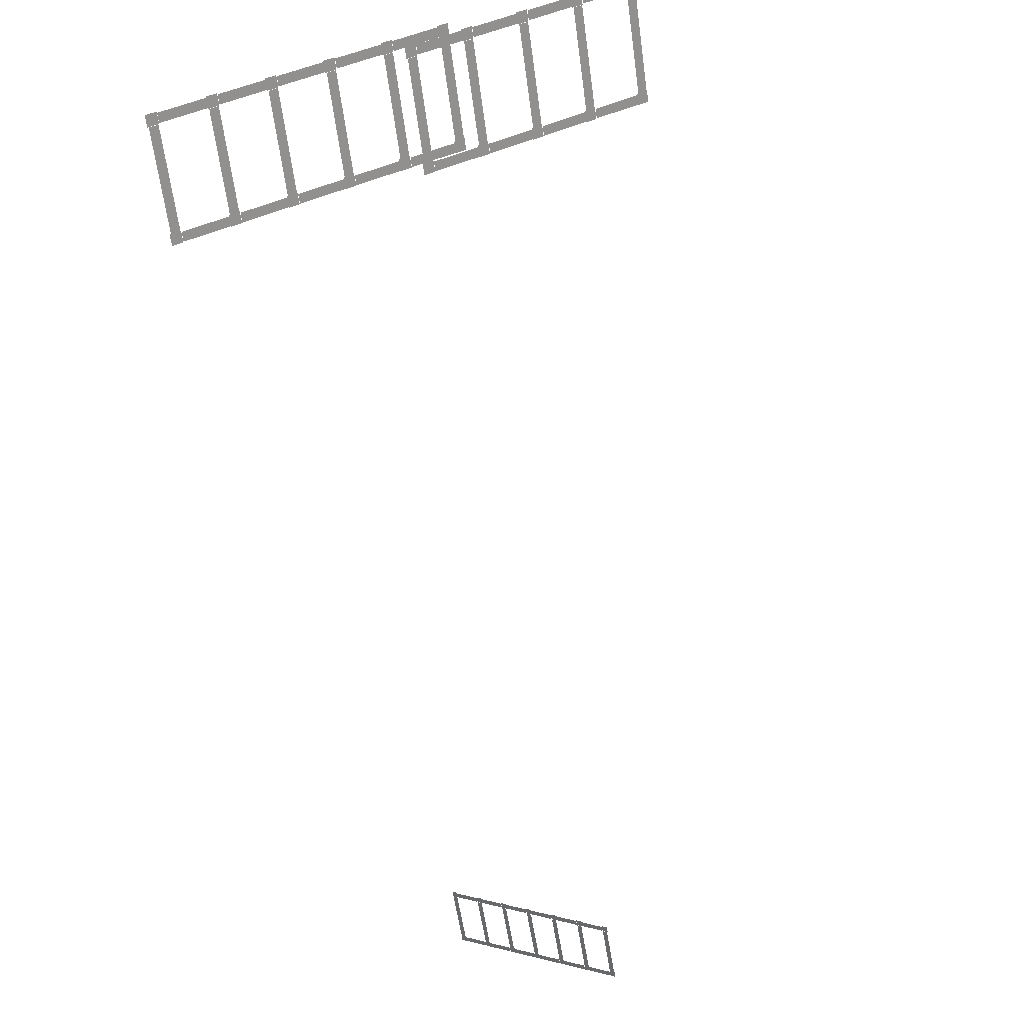
<metadata>
{"format":"obj","ext":"obj","renderer":"f3d","projection":"perspective","resolution":1024,"background":"white","views":[{"elev":-61.2,"azim":-148.7,"up":"+Y"}]}
</metadata>
<code>
g Combined_ShadowCollisionPrefab_Mesh
v -82.02 127 -141.8
v -83.15 127 -144.3
v -72.2 120.2 -149.2
v -71.06 120.2 -146.6
v -58.81 120.3 -118.9
v -57.67 120.3 -116.3
v -68.62 127.1 -111.5
v -69.76 127 -114.1
v -56.21 118.9 -120.4
v -54.84 118.9 -117.3
v -57.45 120.5 -116.2
v -58.82 120.5 -119.3
v -72.18 120.5 -149.4
v -69.57 118.8 -150.6
v -68.2 118.8 -147.5
v -70.81 120.5 -146.3
v -68.54 118.8 -147.3
v -56.55 118.8 -120.3
v -58.72 120.1 -119.3
v -70.7 120.1 -146.4
v -84.63 128.6 -140.6
v -96.72 135.4 -138.3
v -85.77 128.6 -143.2
v -95.59 135.4 -135.8
v -83.33 135.4 -108.1
v -71.24 128.7 -110.4
v -82.19 135.4 -105.5
v -72.38 128.7 -112.9
v -85.96 137.3 -107.3
v -83.35 135.7 -108.4
v -81.98 135.7 -105.3
v -84.59 137.3 -104.2
v -96.7 135.6 -138.6
v -95.33 135.6 -135.5
v -97.95 137.2 -134.4
v -99.32 137.2 -137.5
v -97.84 136.8 -134.4
v -95.67 135.5 -135.4
v -83.69 135.6 -108.3
v -85.86 136.9 -107.3
v -98.2 137 -134.6
v -110.3 143.7 -132.3
v -99.34 137 -137.2
v -109.2 143.8 -129.8
v -96.9 143.8 -102.1
v -84.81 137 -104.4
v -95.76 143.8 -99.52
v -85.94 137 -106.9
v -99.53 145.6 -101.3
v -96.92 144 -102.4
v -95.55 144 -99.35
v -98.16 145.7 -98.2
v -110.3 144 -132.6
v -108.9 144 -129.5
v -111.5 145.6 -128.4
v -112.9 145.6 -131.5
v -111.4 145.2 -128.4
v -109.2 143.9 -129.4
v -97.26 143.9 -102.3
v -99.42 145.3 -101.3
v -111.8 145.4 -128.6
v -123.9 152.1 -126.3
v -112.9 145.4 -131.2
v -122.7 152.1 -123.8
v -110.5 152.2 -96.1
v -98.38 145.4 -98.37
v -109.3 152.2 -93.53
v -99.51 145.4 -100.9
v -113.1 154 -95.3
v -110.5 152.4 -96.46
v -109.1 152.4 -93.36
v -111.7 154 -92.21
v -123.8 152.4 -126.6
v -122.5 152.4 -123.5
v -125.1 154 -122.4
v -126.5 154 -125.5
v -125 153.6 -122.4
v -122.8 152.3 -123.4
v -110.8 152.3 -96.31
v -113 153.7 -95.35
v -69.78 127.3 -114.4
v -68.41 127.3 -111.3
v -71.02 128.9 -110.2
v -72.39 128.9 -113.3
v -82.11 127.1 -141.4
v -70.12 127.2 -114.3
v -72.29 128.5 -113.3
v -84.27 128.5 -140.4
v -85.75 128.8 -143.4
v -83.13 127.2 -144.6
v -81.76 127.2 -141.5
v -84.38 128.8 -140.3
v -82.02 127 -141.8
v -83.15 127 -144.3
v -72.2 120.2 -149.2
v -71.06 120.2 -146.6
v -58.81 120.3 -118.9
v -57.67 120.3 -116.3
v -68.62 127.1 -111.5
v -69.76 127 -114.1
v -56.21 118.9 -120.4
v -54.84 118.9 -117.3
v -57.45 120.5 -116.2
v -58.82 120.5 -119.3
v -72.18 120.5 -149.4
v -69.57 118.8 -150.6
v -68.2 118.8 -147.5
v -70.81 120.5 -146.3
v -68.54 118.8 -147.3
v -56.55 118.8 -120.3
v -58.72 120.1 -119.3
v -70.7 120.1 -146.4
v -84.63 128.6 -140.6
v -96.72 135.4 -138.3
v -85.77 128.6 -143.2
v -95.59 135.4 -135.8
v -83.33 135.4 -108.1
v -71.24 128.7 -110.4
v -82.19 135.4 -105.5
v -72.38 128.7 -112.9
v -85.96 137.3 -107.3
v -83.35 135.7 -108.4
v -81.98 135.7 -105.3
v -84.59 137.3 -104.2
v -96.7 135.6 -138.6
v -95.33 135.6 -135.5
v -97.95 137.2 -134.4
v -99.32 137.2 -137.5
v -97.84 136.8 -134.4
v -95.67 135.5 -135.4
v -83.69 135.6 -108.3
v -85.86 136.9 -107.3
v -98.2 137 -134.6
v -110.3 143.7 -132.3
v -99.34 137 -137.2
v -109.2 143.8 -129.8
v -96.9 143.8 -102.1
v -84.81 137 -104.4
v -95.76 143.8 -99.52
v -85.94 137 -106.9
v -99.53 145.6 -101.3
v -96.92 144 -102.4
v -95.55 144 -99.35
v -98.16 145.7 -98.2
v -110.3 144 -132.6
v -108.9 144 -129.5
v -111.5 145.6 -128.4
v -112.9 145.6 -131.5
v -111.4 145.2 -128.4
v -109.2 143.9 -129.4
v -97.26 143.9 -102.3
v -99.42 145.3 -101.3
v -111.8 145.4 -128.6
v -123.9 152.1 -126.3
v -112.9 145.4 -131.2
v -122.7 152.1 -123.8
v -110.5 152.2 -96.1
v -98.38 145.4 -98.37
v -109.3 152.2 -93.53
v -99.51 145.4 -100.9
v -113.1 154 -95.3
v -110.5 152.4 -96.46
v -109.1 152.4 -93.36
v -111.7 154 -92.21
v -123.8 152.4 -126.6
v -122.5 152.4 -123.5
v -125.1 154 -122.4
v -126.5 154 -125.5
v -125 153.6 -122.4
v -122.8 152.3 -123.4
v -110.8 152.3 -96.31
v -113 153.7 -95.35
v -69.78 127.3 -114.4
v -68.41 127.3 -111.3
v -71.02 128.9 -110.2
v -72.39 128.9 -113.3
v -82.11 127.1 -141.4
v -70.12 127.2 -114.3
v -72.29 128.5 -113.3
v -84.27 128.5 -140.4
v -85.75 128.8 -143.4
v -83.13 127.2 -144.6
v -81.76 127.2 -141.5
v -84.38 128.8 -140.3
v -21.73 98.7 -168.4
v -22.87 98.7 -171
v -11.91 91.93 -175.8
v -10.78 91.94 -173.2
v 1.482 91.99 -145.5
v 2.618 92 -143
v -8.336 98.76 -138.1
v -9.472 98.76 -140.7
v 4.079 90.61 -147.1
v 5.45 90.61 -144
v 2.835 92.23 -142.8
v 1.465 92.22 -145.9
v -11.89 92.16 -176.1
v -9.278 90.55 -177.2
v -7.908 90.55 -174.1
v -10.52 92.17 -173
v -8.249 90.46 -174
v 3.738 90.52 -146.9
v 1.57 91.86 -145.9
v -10.42 91.8 -173
v -24.34 100.3 -167.2
v -36.43 107.1 -165
v -25.48 100.3 -169.8
v -35.3 107.1 -162.4
v -23.04 107.1 -134.7
v -10.95 100.4 -137
v -21.91 107.1 -132.2
v -12.09 100.4 -139.6
v -25.67 109 -133.9
v -23.06 107.4 -135.1
v -21.69 107.4 -132
v -24.3 109 -130.8
v -36.42 107.3 -165.2
v -35.05 107.3 -162.1
v -37.66 108.9 -161
v -39.03 108.9 -164.1
v -37.55 108.6 -161
v -35.39 107.2 -162
v -23.4 107.3 -134.9
v -25.57 108.6 -134
v -37.91 108.7 -161.2
v -50 115.5 -159
v -39.05 108.7 -163.8
v -48.87 115.5 -156.4
v -36.61 115.5 -128.7
v -24.52 108.8 -131
v -35.47 115.5 -126.2
v -25.66 108.8 -133.6
v -39.24 117.4 -127.9
v -36.63 115.7 -129.1
v -35.26 115.8 -126
v -37.87 117.4 -124.8
v -49.98 115.7 -159.3
v -48.61 115.7 -156.2
v -51.23 117.3 -155
v -52.6 117.3 -158.1
v -51.12 116.9 -155
v -48.96 115.6 -156
v -36.97 115.7 -128.9
v -39.14 117 -128
v -51.48 117.1 -155.3
v -63.57 123.8 -153
v -52.62 117.1 -157.8
v -62.44 123.8 -150.4
v -50.18 123.9 -122.7
v -38.09 117.1 -125
v -49.04 123.9 -120.2
v -39.22 117.1 -127.6
v -52.81 125.7 -121.9
v -50.2 124.1 -123.1
v -48.83 124.1 -120
v -51.44 125.7 -118.8
v -63.55 124.1 -153.3
v -62.18 124.1 -150.2
v -64.8 125.7 -149
v -66.17 125.7 -152.1
v -64.69 125.3 -149.1
v -62.52 124 -150
v -50.54 124 -122.9
v -52.7 125.4 -122
v -65.05 125.5 -149.3
v -77.14 132.2 -147
v -66.19 125.5 -151.8
v -76 132.2 -144.4
v -63.75 132.3 -116.7
v -51.66 125.5 -119
v -62.61 132.3 -114.2
v -52.79 125.5 -121.6
v -66.38 134.1 -115.9
v -63.76 132.5 -117.1
v -62.39 132.5 -114
v -65.01 134.1 -112.9
v -77.12 132.4 -147.3
v -75.75 132.4 -144.2
v -78.37 134.1 -143
v -79.74 134.1 -146.1
v -78.26 133.7 -143.1
v -76.09 132.4 -144
v -64.11 132.4 -117
v -66.27 133.8 -116
v -9.489 98.99 -141.1
v -8.119 98.99 -138
v -10.73 100.6 -136.8
v -12.1 100.6 -139.9
v -21.82 98.84 -168
v -9.831 98.9 -140.9
v -12 100.2 -140
v -23.99 100.2 -167
v -25.46 100.5 -170.1
v -22.85 98.93 -171.2
v -21.48 98.93 -168.1
v -24.09 100.5 -167
v -21.73 98.7 -168.4
v -22.87 98.7 -171
v -11.91 91.93 -175.8
v -10.78 91.94 -173.2
v 1.482 91.99 -145.5
v 2.618 92 -143
v -8.336 98.76 -138.1
v -9.472 98.76 -140.7
v 4.079 90.61 -147.1
v 5.45 90.61 -144
v 2.835 92.23 -142.8
v 1.465 92.22 -145.9
v -11.89 92.16 -176.1
v -9.278 90.55 -177.2
v -7.908 90.55 -174.1
v -10.52 92.17 -173
v -8.249 90.46 -174
v 3.738 90.52 -146.9
v 1.57 91.86 -145.9
v -10.42 91.8 -173
v -24.34 100.3 -167.2
v -36.43 107.1 -165
v -25.48 100.3 -169.8
v -35.3 107.1 -162.4
v -23.04 107.1 -134.7
v -10.95 100.4 -137
v -21.91 107.1 -132.2
v -12.09 100.4 -139.6
v -25.67 109 -133.9
v -23.06 107.4 -135.1
v -21.69 107.4 -132
v -24.3 109 -130.8
v -36.42 107.3 -165.2
v -35.05 107.3 -162.1
v -37.66 108.9 -161
v -39.03 108.9 -164.1
v -37.55 108.6 -161
v -35.39 107.2 -162
v -23.4 107.3 -134.9
v -25.57 108.6 -134
v -37.91 108.7 -161.2
v -50 115.5 -159
v -39.05 108.7 -163.8
v -48.87 115.5 -156.4
v -36.61 115.5 -128.7
v -24.52 108.8 -131
v -35.47 115.5 -126.2
v -25.66 108.8 -133.6
v -39.24 117.4 -127.9
v -36.63 115.7 -129.1
v -35.26 115.8 -126
v -37.87 117.4 -124.8
v -49.98 115.7 -159.3
v -48.61 115.7 -156.2
v -51.23 117.3 -155
v -52.6 117.3 -158.1
v -51.12 116.9 -155
v -48.96 115.6 -156
v -36.97 115.7 -128.9
v -39.14 117 -128
v -51.48 117.1 -155.3
v -63.57 123.8 -153
v -52.62 117.1 -157.8
v -62.44 123.8 -150.4
v -50.18 123.9 -122.7
v -38.09 117.1 -125
v -49.04 123.9 -120.2
v -39.22 117.1 -127.6
v -52.81 125.7 -121.9
v -50.2 124.1 -123.1
v -48.83 124.1 -120
v -51.44 125.7 -118.8
v -63.55 124.1 -153.3
v -62.18 124.1 -150.2
v -64.8 125.7 -149
v -66.17 125.7 -152.1
v -64.69 125.3 -149.1
v -62.52 124 -150
v -50.54 124 -122.9
v -52.7 125.4 -122
v -65.05 125.5 -149.3
v -77.14 132.2 -147
v -66.19 125.5 -151.8
v -76 132.2 -144.4
v -63.75 132.3 -116.7
v -51.66 125.5 -119
v -62.61 132.3 -114.2
v -52.79 125.5 -121.6
v -66.38 134.1 -115.9
v -63.76 132.5 -117.1
v -62.39 132.5 -114
v -65.01 134.1 -112.9
v -77.12 132.4 -147.3
v -75.75 132.4 -144.2
v -78.37 134.1 -143
v -79.74 134.1 -146.1
v -78.26 133.7 -143.1
v -76.09 132.4 -144
v -64.11 132.4 -117
v -66.27 133.8 -116
v -9.489 98.99 -141.1
v -8.119 98.99 -138
v -10.73 100.6 -136.8
v -12.1 100.6 -139.9
v -21.82 98.84 -168
v -9.831 98.9 -140.9
v -12 100.2 -140
v -23.99 100.2 -167
v -25.46 100.5 -170.1
v -22.85 98.93 -171.2
v -21.48 98.93 -168.1
v -24.09 100.5 -167
v 46.41 125.8 142.4
v 47 125.8 143.8
v 40.94 122 146.3
v 40.35 122 144.9
v 34.04 122 129.5
v 33.45 122 128
v 39.51 125.8 125.6
v 40.1 125.8 127
v 32.59 121.2 130.3
v 31.89 121.2 128.5
v 33.33 122.1 128
v 34.04 122.1 129.7
v 40.92 122.1 146.5
v 39.47 121.2 147.1
v 38.77 121.2 145.3
v 40.22 122.1 144.7
v 38.96 121.2 145.3
v 32.78 121.2 130.2
v 33.98 121.9 129.7
v 40.16 121.9 144.8
v 47.86 126.7 141.8
v 54.51 130.5 140.7
v 48.45 126.7 143.2
v 53.92 130.5 139.3
v 47.6 130.5 123.9
v 40.96 126.7 125
v 47.02 130.5 122.5
v 41.54 126.7 126.4
v 49.05 131.5 123.5
v 47.61 130.6 124.1
v 46.9 130.6 122.4
v 48.35 131.5 121.8
v 54.49 130.6 140.9
v 53.79 130.6 139.2
v 55.23 131.5 138.6
v 55.94 131.5 140.3
v 55.17 131.3 138.6
v 53.98 130.5 139.1
v 47.8 130.5 124
v 49 131.3 123.5
v 55.37 131.4 138.7
v 62.01 135.1 137.7
v 55.95 131.4 140.2
v 61.43 135.1 136.2
v 55.11 135.1 120.8
v 48.47 131.4 121.9
v 54.53 135.1 119.4
v 49.05 131.4 123.3
v 56.56 136.2 120.4
v 55.12 135.3 121
v 54.41 135.3 119.3
v 55.86 136.2 118.7
v 62 135.3 137.8
v 61.29 135.3 136.1
v 62.74 136.2 135.5
v 63.45 136.2 137.2
v 62.68 136 135.5
v 61.48 135.2 136
v 55.31 135.2 121
v 56.51 136 120.5
v 62.88 136 135.7
v 69.52 139.8 134.6
v 63.46 136 137.1
v 68.94 139.8 133.2
v 62.62 139.8 117.8
v 55.97 136 118.8
v 62.04 139.8 116.3
v 56.56 136 120.2
v 64.07 140.9 117.4
v 62.62 140 118
v 61.92 140 116.2
v 63.36 140.9 115.6
v 69.51 140 134.7
v 68.8 140 133
v 70.25 140.9 132.4
v 70.95 140.9 134.2
v 70.19 140.7 132.5
v 68.99 139.9 132.9
v 62.81 139.9 117.9
v 64.01 140.7 117.4
v 70.38 140.7 132.6
v 77.03 144.5 131.5
v 70.97 140.7 134
v 76.44 144.5 130.1
v 70.13 144.5 114.7
v 63.48 140.7 115.7
v 69.54 144.5 113.3
v 64.07 140.7 117.2
v 71.58 145.5 114.3
v 70.13 144.6 114.9
v 69.42 144.6 113.2
v 70.87 145.5 112.6
v 77.01 144.6 131.7
v 76.31 144.6 129.9
v 77.76 145.5 129.4
v 78.46 145.5 131.1
v 77.7 145.3 129.4
v 76.5 144.6 129.9
v 70.32 144.6 114.8
v 71.52 145.3 114.3
v 77.89 145.4 129.5
v 84.54 149.2 128.4
v 78.48 145.4 130.9
v 83.95 149.2 127
v 77.64 149.2 111.6
v 70.99 145.4 112.7
v 77.05 149.2 110.2
v 71.58 145.4 114.1
v 79.09 150.2 111.2
v 77.64 149.3 111.8
v 76.93 149.3 110.1
v 78.38 150.2 109.5
v 84.52 149.3 128.6
v 83.82 149.3 126.9
v 85.26 150.2 126.3
v 85.97 150.2 128
v 85.21 150 126.3
v 84.01 149.3 126.8
v 77.83 149.3 111.7
v 79.03 150 111.2
v 40.1 125.9 127.2
v 39.39 125.9 125.5
v 40.84 126.8 124.9
v 41.55 126.8 126.6
v 46.47 125.8 142.2
v 40.29 125.8 127.1
v 41.49 126.6 126.6
v 47.67 126.6 141.7
v 48.43 126.8 143.4
v 46.98 125.9 144
v 46.28 125.9 142.3
v 47.72 126.8 141.7
v 46.41 125.8 142.4
v 47 125.8 143.8
v 40.94 122 146.3
v 40.35 122 144.9
v 34.04 122 129.5
v 33.45 122 128
v 39.51 125.8 125.6
v 40.1 125.8 127
v 32.59 121.2 130.3
v 31.89 121.2 128.5
v 33.33 122.1 128
v 34.04 122.1 129.7
v 40.92 122.1 146.5
v 39.47 121.2 147.1
v 38.77 121.2 145.3
v 40.22 122.1 144.7
v 38.96 121.2 145.3
v 32.78 121.2 130.2
v 33.98 121.9 129.7
v 40.16 121.9 144.8
v 47.86 126.7 141.8
v 54.51 130.5 140.7
v 48.45 126.7 143.2
v 53.92 130.5 139.3
v 47.6 130.5 123.9
v 40.96 126.7 125
v 47.02 130.5 122.5
v 41.54 126.7 126.4
v 49.05 131.5 123.5
v 47.61 130.6 124.1
v 46.9 130.6 122.4
v 48.35 131.5 121.8
v 54.49 130.6 140.9
v 53.79 130.6 139.2
v 55.23 131.5 138.6
v 55.94 131.5 140.3
v 55.17 131.3 138.6
v 53.98 130.5 139.1
v 47.8 130.5 124
v 49 131.3 123.5
v 55.37 131.4 138.7
v 62.01 135.1 137.7
v 55.95 131.4 140.2
v 61.43 135.1 136.2
v 55.11 135.1 120.8
v 48.47 131.4 121.9
v 54.53 135.1 119.4
v 49.05 131.4 123.3
v 56.56 136.2 120.4
v 55.12 135.3 121
v 54.41 135.3 119.3
v 55.86 136.2 118.7
v 62 135.3 137.8
v 61.29 135.3 136.1
v 62.74 136.2 135.5
v 63.45 136.2 137.2
v 62.68 136 135.5
v 61.48 135.2 136
v 55.31 135.2 121
v 56.51 136 120.5
v 62.88 136 135.7
v 69.52 139.8 134.6
v 63.46 136 137.1
v 68.94 139.8 133.2
v 62.62 139.8 117.8
v 55.97 136 118.8
v 62.04 139.8 116.3
v 56.56 136 120.2
v 64.07 140.9 117.4
v 62.62 140 118
v 61.92 140 116.2
v 63.36 140.9 115.6
v 69.51 140 134.7
v 68.8 140 133
v 70.25 140.9 132.4
v 70.95 140.9 134.2
v 70.19 140.7 132.5
v 68.99 139.9 132.9
v 62.81 139.9 117.9
v 64.01 140.7 117.4
v 70.38 140.7 132.6
v 77.03 144.5 131.5
v 70.97 140.7 134
v 76.44 144.5 130.1
v 70.13 144.5 114.7
v 63.48 140.7 115.7
v 69.54 144.5 113.3
v 64.07 140.7 117.2
v 71.58 145.5 114.3
v 70.13 144.6 114.9
v 69.42 144.6 113.2
v 70.87 145.5 112.6
v 77.01 144.6 131.7
v 76.31 144.6 129.9
v 77.76 145.5 129.4
v 78.46 145.5 131.1
v 77.7 145.3 129.4
v 76.5 144.6 129.9
v 70.32 144.6 114.8
v 71.52 145.3 114.3
v 77.89 145.4 129.5
v 84.54 149.2 128.4
v 78.48 145.4 130.9
v 83.95 149.2 127
v 77.64 149.2 111.6
v 70.99 145.4 112.7
v 77.05 149.2 110.2
v 71.58 145.4 114.1
v 79.09 150.2 111.2
v 77.64 149.3 111.8
v 76.93 149.3 110.1
v 78.38 150.2 109.5
v 84.52 149.3 128.6
v 83.82 149.3 126.9
v 85.26 150.2 126.3
v 85.97 150.2 128
v 85.21 150 126.3
v 84.01 149.3 126.8
v 77.83 149.3 111.7
v 79.03 150 111.2
v 40.1 125.9 127.2
v 39.39 125.9 125.5
v 40.84 126.8 124.9
v 41.55 126.8 126.6
v 46.47 125.8 142.2
v 40.29 125.8 127.1
v 41.49 126.6 126.6
v 47.67 126.6 141.7
v 48.43 126.8 143.4
v 46.98 125.9 144
v 46.28 125.9 142.3
v 47.72 126.8 141.7
g Combined_ShadowCollisionPrefab_Mesh_0
f 3 2 1
f 1 4 3
f 7 6 5
f 5 8 7
f 11 10 9
f 12 11 9
f 15 14 13
f 16 15 13
f 19 18 17
f 20 19 17
f 23 22 21
f 24 21 22
f 27 26 25
f 28 25 26
f 31 30 29
f 32 31 29
f 35 34 33
f 36 35 33
f 39 38 37
f 40 39 37
f 43 42 41
f 44 41 42
f 47 46 45
f 48 45 46
f 51 50 49
f 52 51 49
f 55 54 53
f 56 55 53
f 59 58 57
f 60 59 57
f 63 62 61
f 64 61 62
f 67 66 65
f 68 65 66
f 71 70 69
f 72 71 69
f 75 74 73
f 76 75 73
f 79 78 77
f 80 79 77
f 83 82 81
f 84 83 81
f 87 86 85
f 88 87 85
f 91 90 89
f 92 91 89
f 95 94 93
f 93 96 95
f 99 98 97
f 97 100 99
f 103 102 101
f 104 103 101
f 107 106 105
f 108 107 105
f 111 110 109
f 112 111 109
f 115 114 113
f 116 113 114
f 119 118 117
f 120 117 118
f 123 122 121
f 124 123 121
f 127 126 125
f 128 127 125
f 131 130 129
f 132 131 129
f 135 134 133
f 136 133 134
f 139 138 137
f 140 137 138
f 143 142 141
f 144 143 141
f 147 146 145
f 148 147 145
f 151 150 149
f 152 151 149
f 155 154 153
f 156 153 154
f 159 158 157
f 160 157 158
f 163 162 161
f 164 163 161
f 167 166 165
f 168 167 165
f 171 170 169
f 172 171 169
f 175 174 173
f 176 175 173
f 179 178 177
f 180 179 177
f 183 182 181
f 184 183 181
f 187 186 185
f 185 188 187
f 191 190 189
f 189 192 191
f 195 194 193
f 196 195 193
f 199 198 197
f 200 199 197
f 203 202 201
f 204 203 201
f 207 206 205
f 208 205 206
f 211 210 209
f 212 209 210
f 215 214 213
f 216 215 213
f 219 218 217
f 220 219 217
f 223 222 221
f 224 223 221
f 227 226 225
f 228 225 226
f 231 230 229
f 232 229 230
f 235 234 233
f 236 235 233
f 239 238 237
f 240 239 237
f 243 242 241
f 244 243 241
f 247 246 245
f 248 245 246
f 251 250 249
f 252 249 250
f 255 254 253
f 256 255 253
f 259 258 257
f 260 259 257
f 263 262 261
f 264 263 261
f 267 266 265
f 268 265 266
f 271 270 269
f 272 269 270
f 275 274 273
f 276 275 273
f 279 278 277
f 280 279 277
f 283 282 281
f 284 283 281
f 287 286 285
f 288 287 285
f 291 290 289
f 292 291 289
f 295 294 293
f 296 295 293
f 299 298 297
f 297 300 299
f 303 302 301
f 301 304 303
f 307 306 305
f 308 307 305
f 311 310 309
f 312 311 309
f 315 314 313
f 316 315 313
f 319 318 317
f 320 317 318
f 323 322 321
f 324 321 322
f 327 326 325
f 328 327 325
f 331 330 329
f 332 331 329
f 335 334 333
f 336 335 333
f 339 338 337
f 340 337 338
f 343 342 341
f 344 341 342
f 347 346 345
f 348 347 345
f 351 350 349
f 352 351 349
f 355 354 353
f 356 355 353
f 359 358 357
f 360 357 358
f 363 362 361
f 364 361 362
f 367 366 365
f 368 367 365
f 371 370 369
f 372 371 369
f 375 374 373
f 376 375 373
f 379 378 377
f 380 377 378
f 383 382 381
f 384 381 382
f 387 386 385
f 388 387 385
f 391 390 389
f 392 391 389
f 395 394 393
f 396 395 393
f 399 398 397
f 400 399 397
f 403 402 401
f 404 403 401
f 407 406 405
f 408 407 405
f 411 410 409
f 409 412 411
f 415 414 413
f 413 416 415
f 419 418 417
f 420 419 417
f 423 422 421
f 424 423 421
f 427 426 425
f 428 427 425
f 431 430 429
f 432 429 430
f 435 434 433
f 436 433 434
f 439 438 437
f 440 439 437
f 443 442 441
f 444 443 441
f 447 446 445
f 448 447 445
f 451 450 449
f 452 449 450
f 455 454 453
f 456 453 454
f 459 458 457
f 460 459 457
f 463 462 461
f 464 463 461
f 467 466 465
f 468 467 465
f 471 470 469
f 472 469 470
f 475 474 473
f 476 473 474
f 479 478 477
f 480 479 477
f 483 482 481
f 484 483 481
f 487 486 485
f 488 487 485
f 491 490 489
f 492 489 490
f 495 494 493
f 496 493 494
f 499 498 497
f 500 499 497
f 503 502 501
f 504 503 501
f 507 506 505
f 508 507 505
f 511 510 509
f 512 509 510
f 515 514 513
f 516 513 514
f 519 518 517
f 520 519 517
f 523 522 521
f 524 523 521
f 527 526 525
f 528 527 525
f 531 530 529
f 532 531 529
f 535 534 533
f 536 535 533
f 539 538 537
f 540 539 537
f 543 542 541
f 541 544 543
f 547 546 545
f 545 548 547
f 551 550 549
f 552 551 549
f 555 554 553
f 556 555 553
f 559 558 557
f 560 559 557
f 563 562 561
f 564 561 562
f 567 566 565
f 568 565 566
f 571 570 569
f 572 571 569
f 575 574 573
f 576 575 573
f 579 578 577
f 580 579 577
f 583 582 581
f 584 581 582
f 587 586 585
f 588 585 586
f 591 590 589
f 592 591 589
f 595 594 593
f 596 595 593
f 599 598 597
f 600 599 597
f 603 602 601
f 604 601 602
f 607 606 605
f 608 605 606
f 611 610 609
f 612 611 609
f 615 614 613
f 616 615 613
f 619 618 617
f 620 619 617
f 623 622 621
f 624 621 622
f 627 626 625
f 628 625 626
f 631 630 629
f 632 631 629
f 635 634 633
f 636 635 633
f 639 638 637
f 640 639 637
f 643 642 641
f 644 641 642
f 647 646 645
f 648 645 646
f 651 650 649
f 652 651 649
f 655 654 653
f 656 655 653
f 659 658 657
f 660 659 657
f 663 662 661
f 664 663 661
f 667 666 665
f 668 667 665
f 671 670 669
f 672 671 669

</code>
